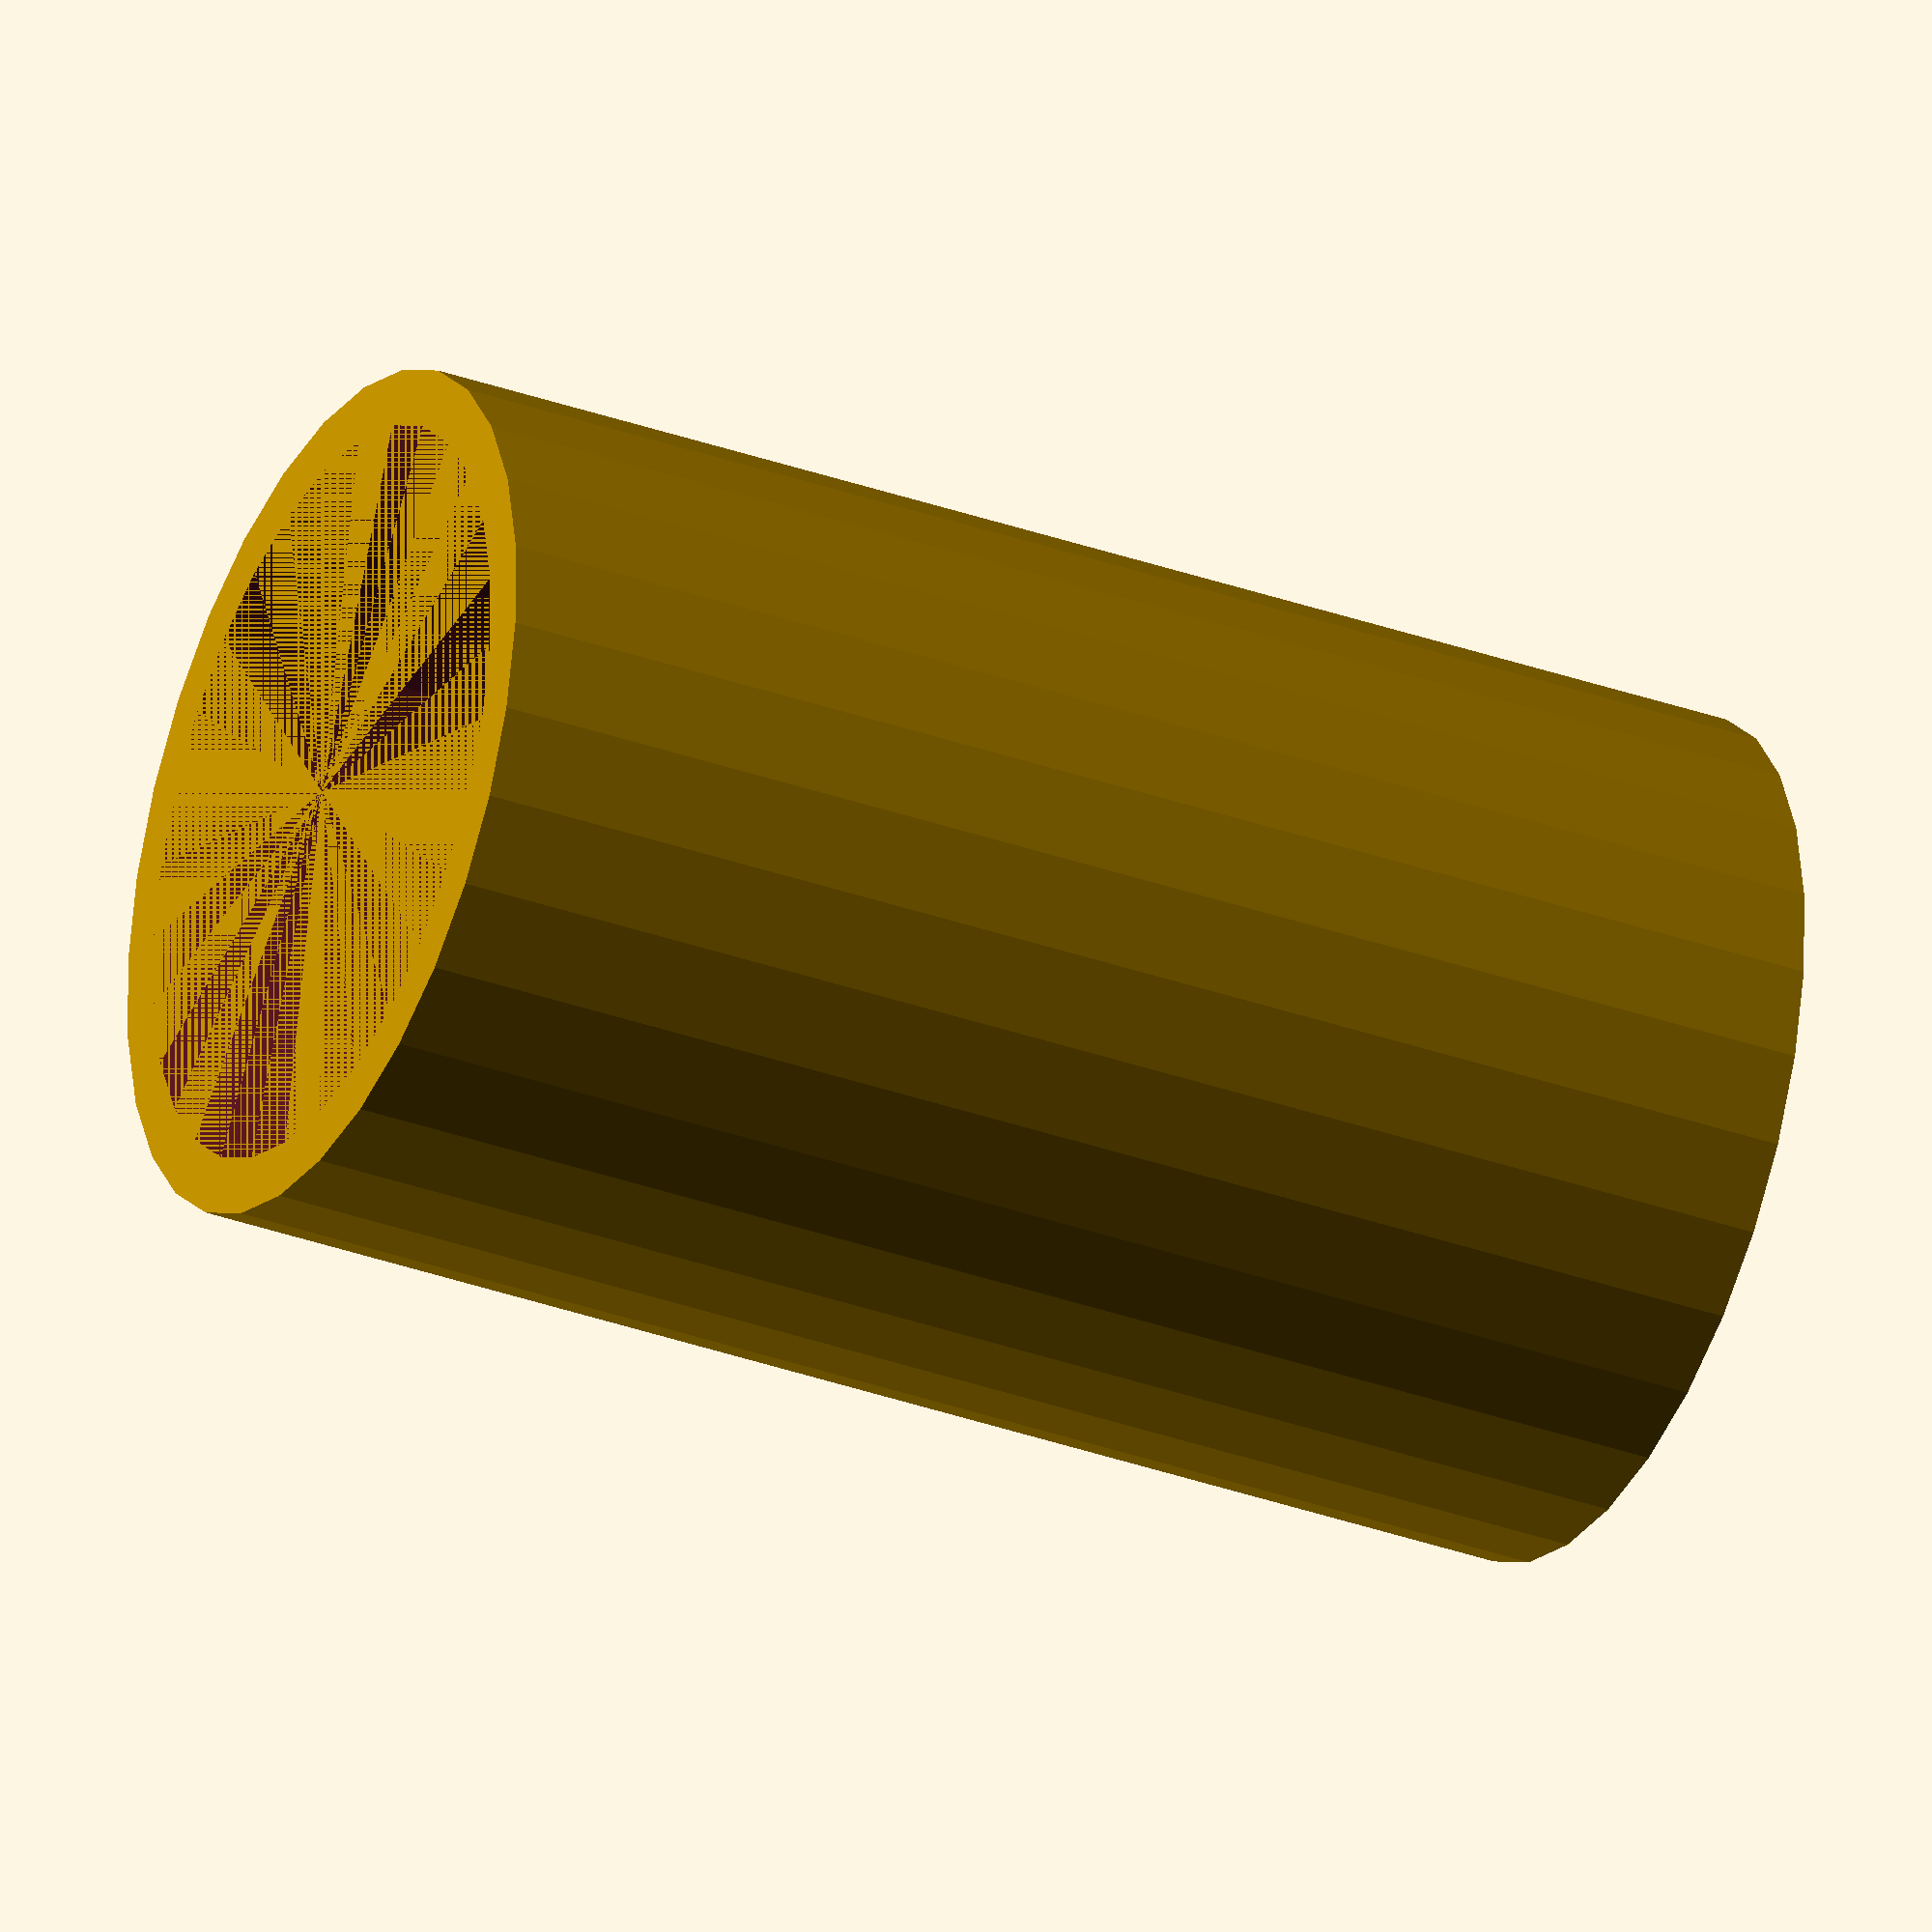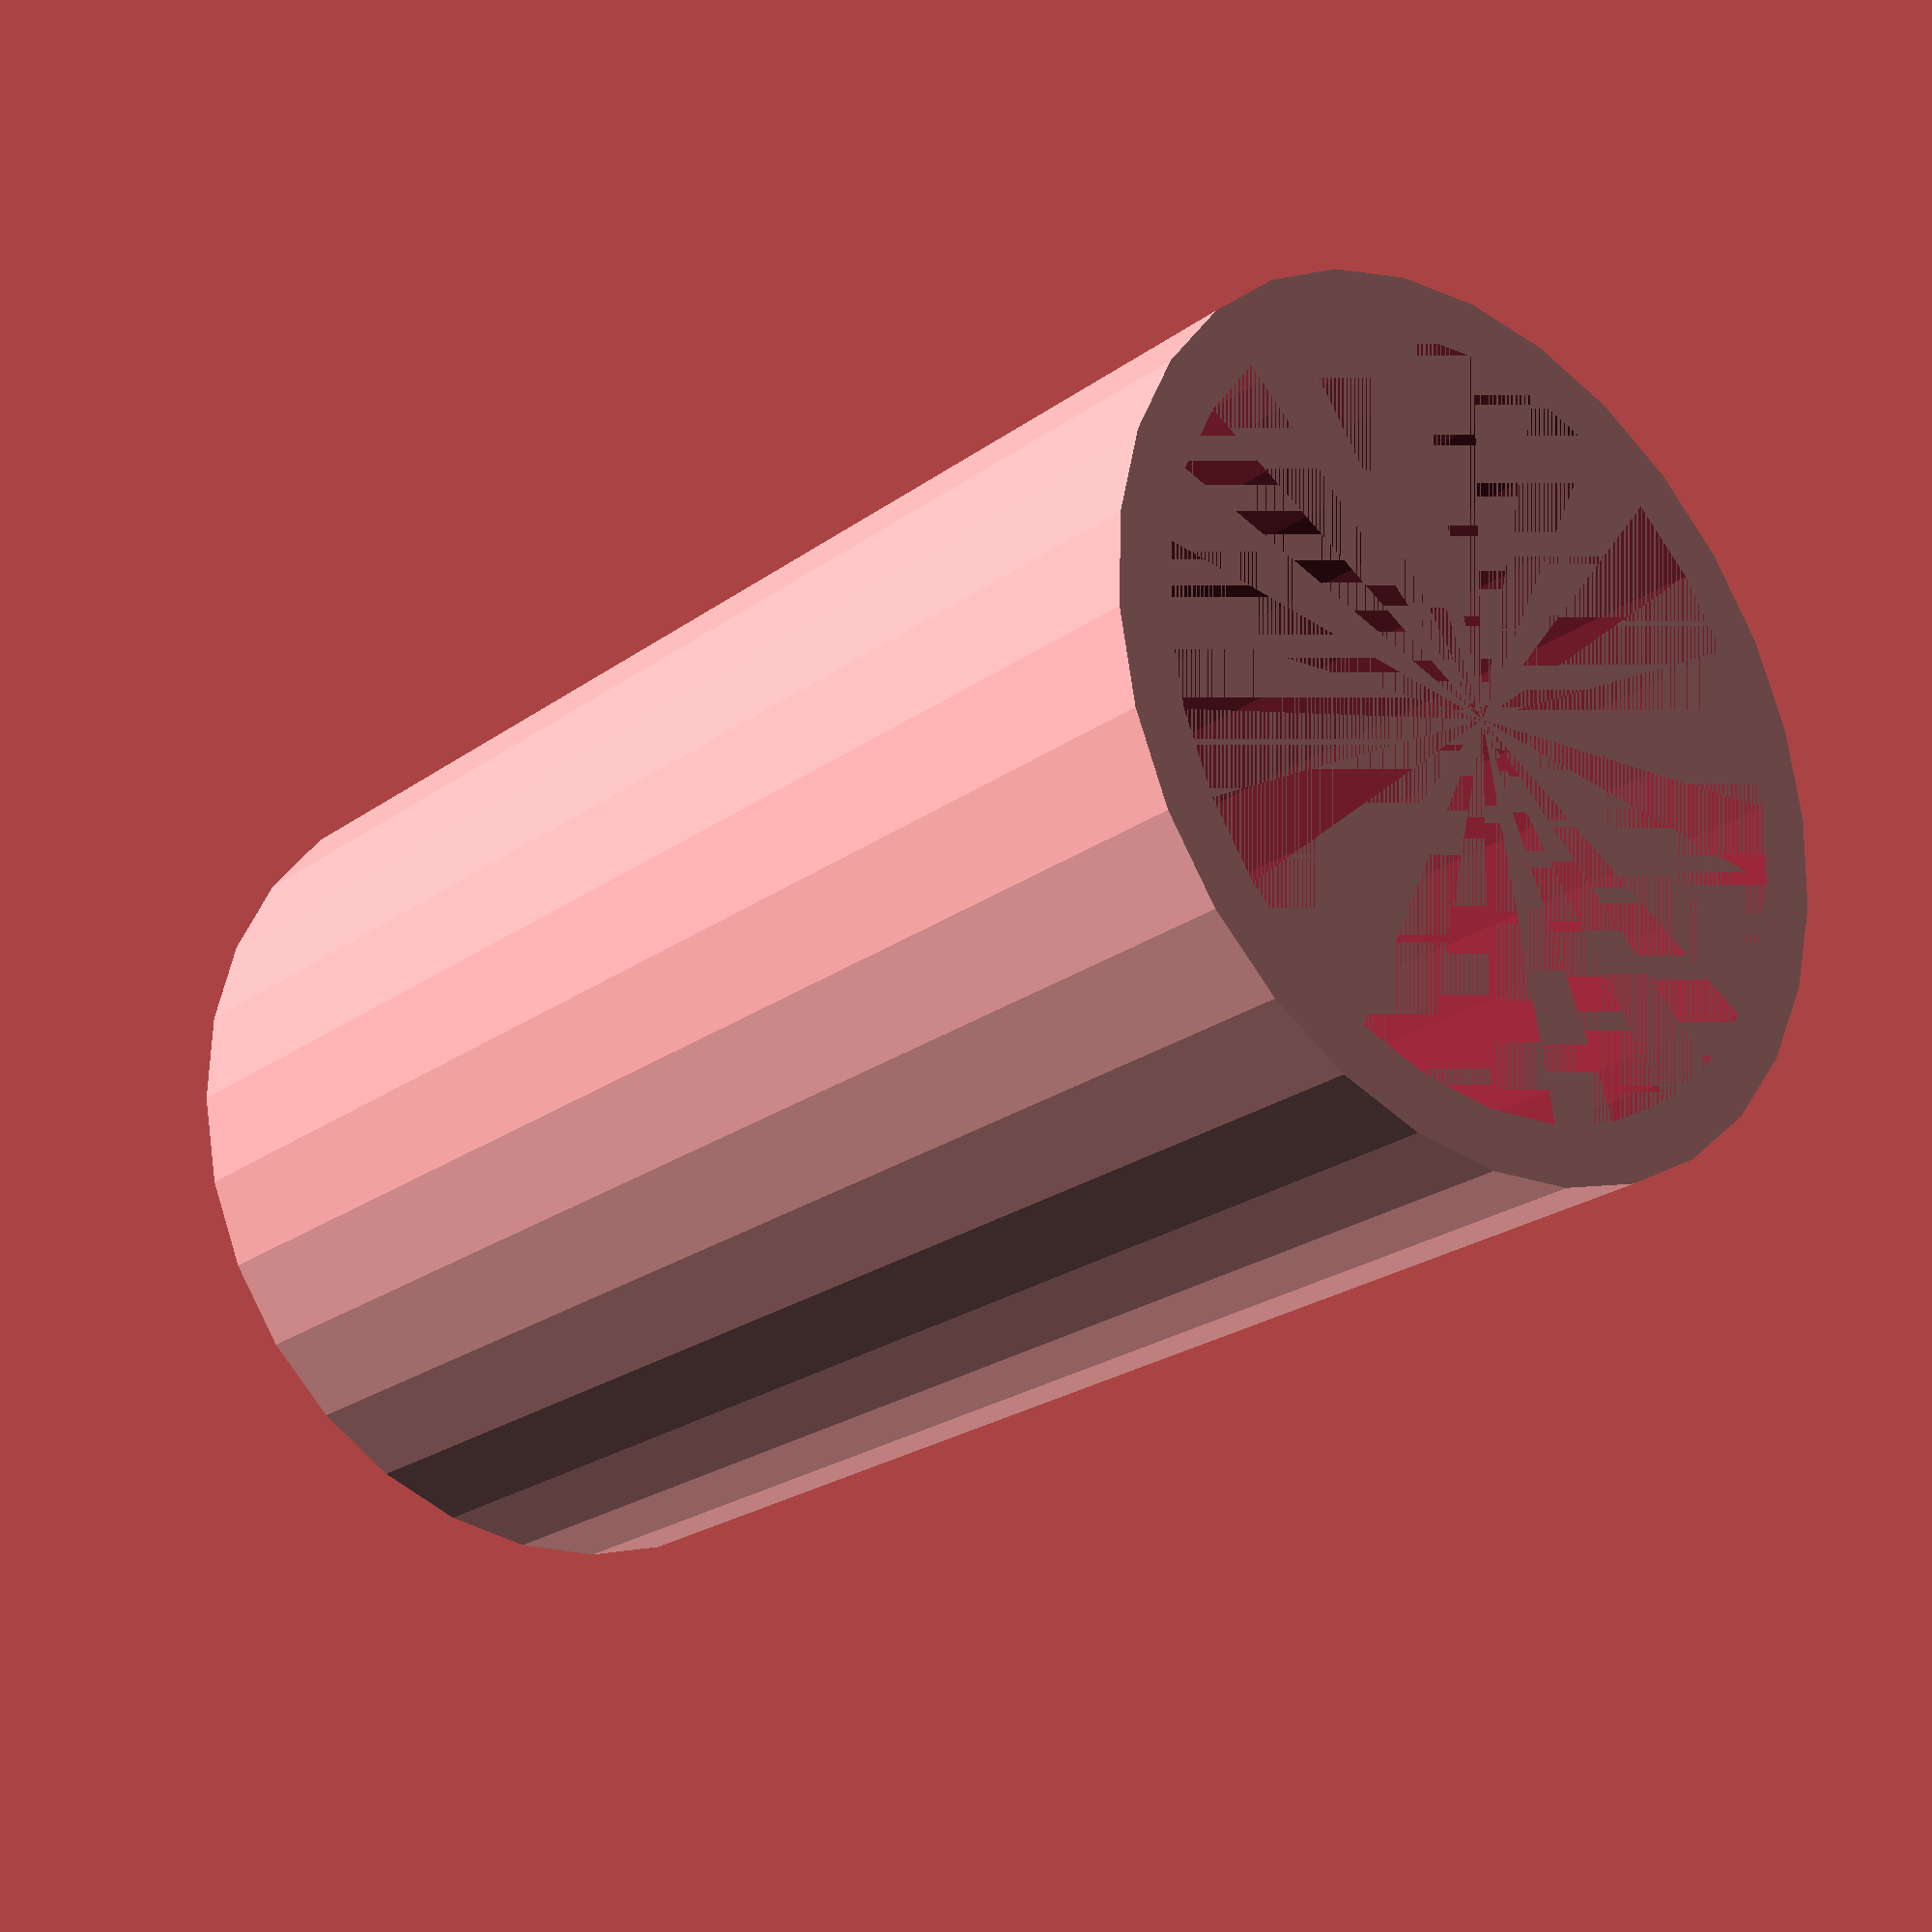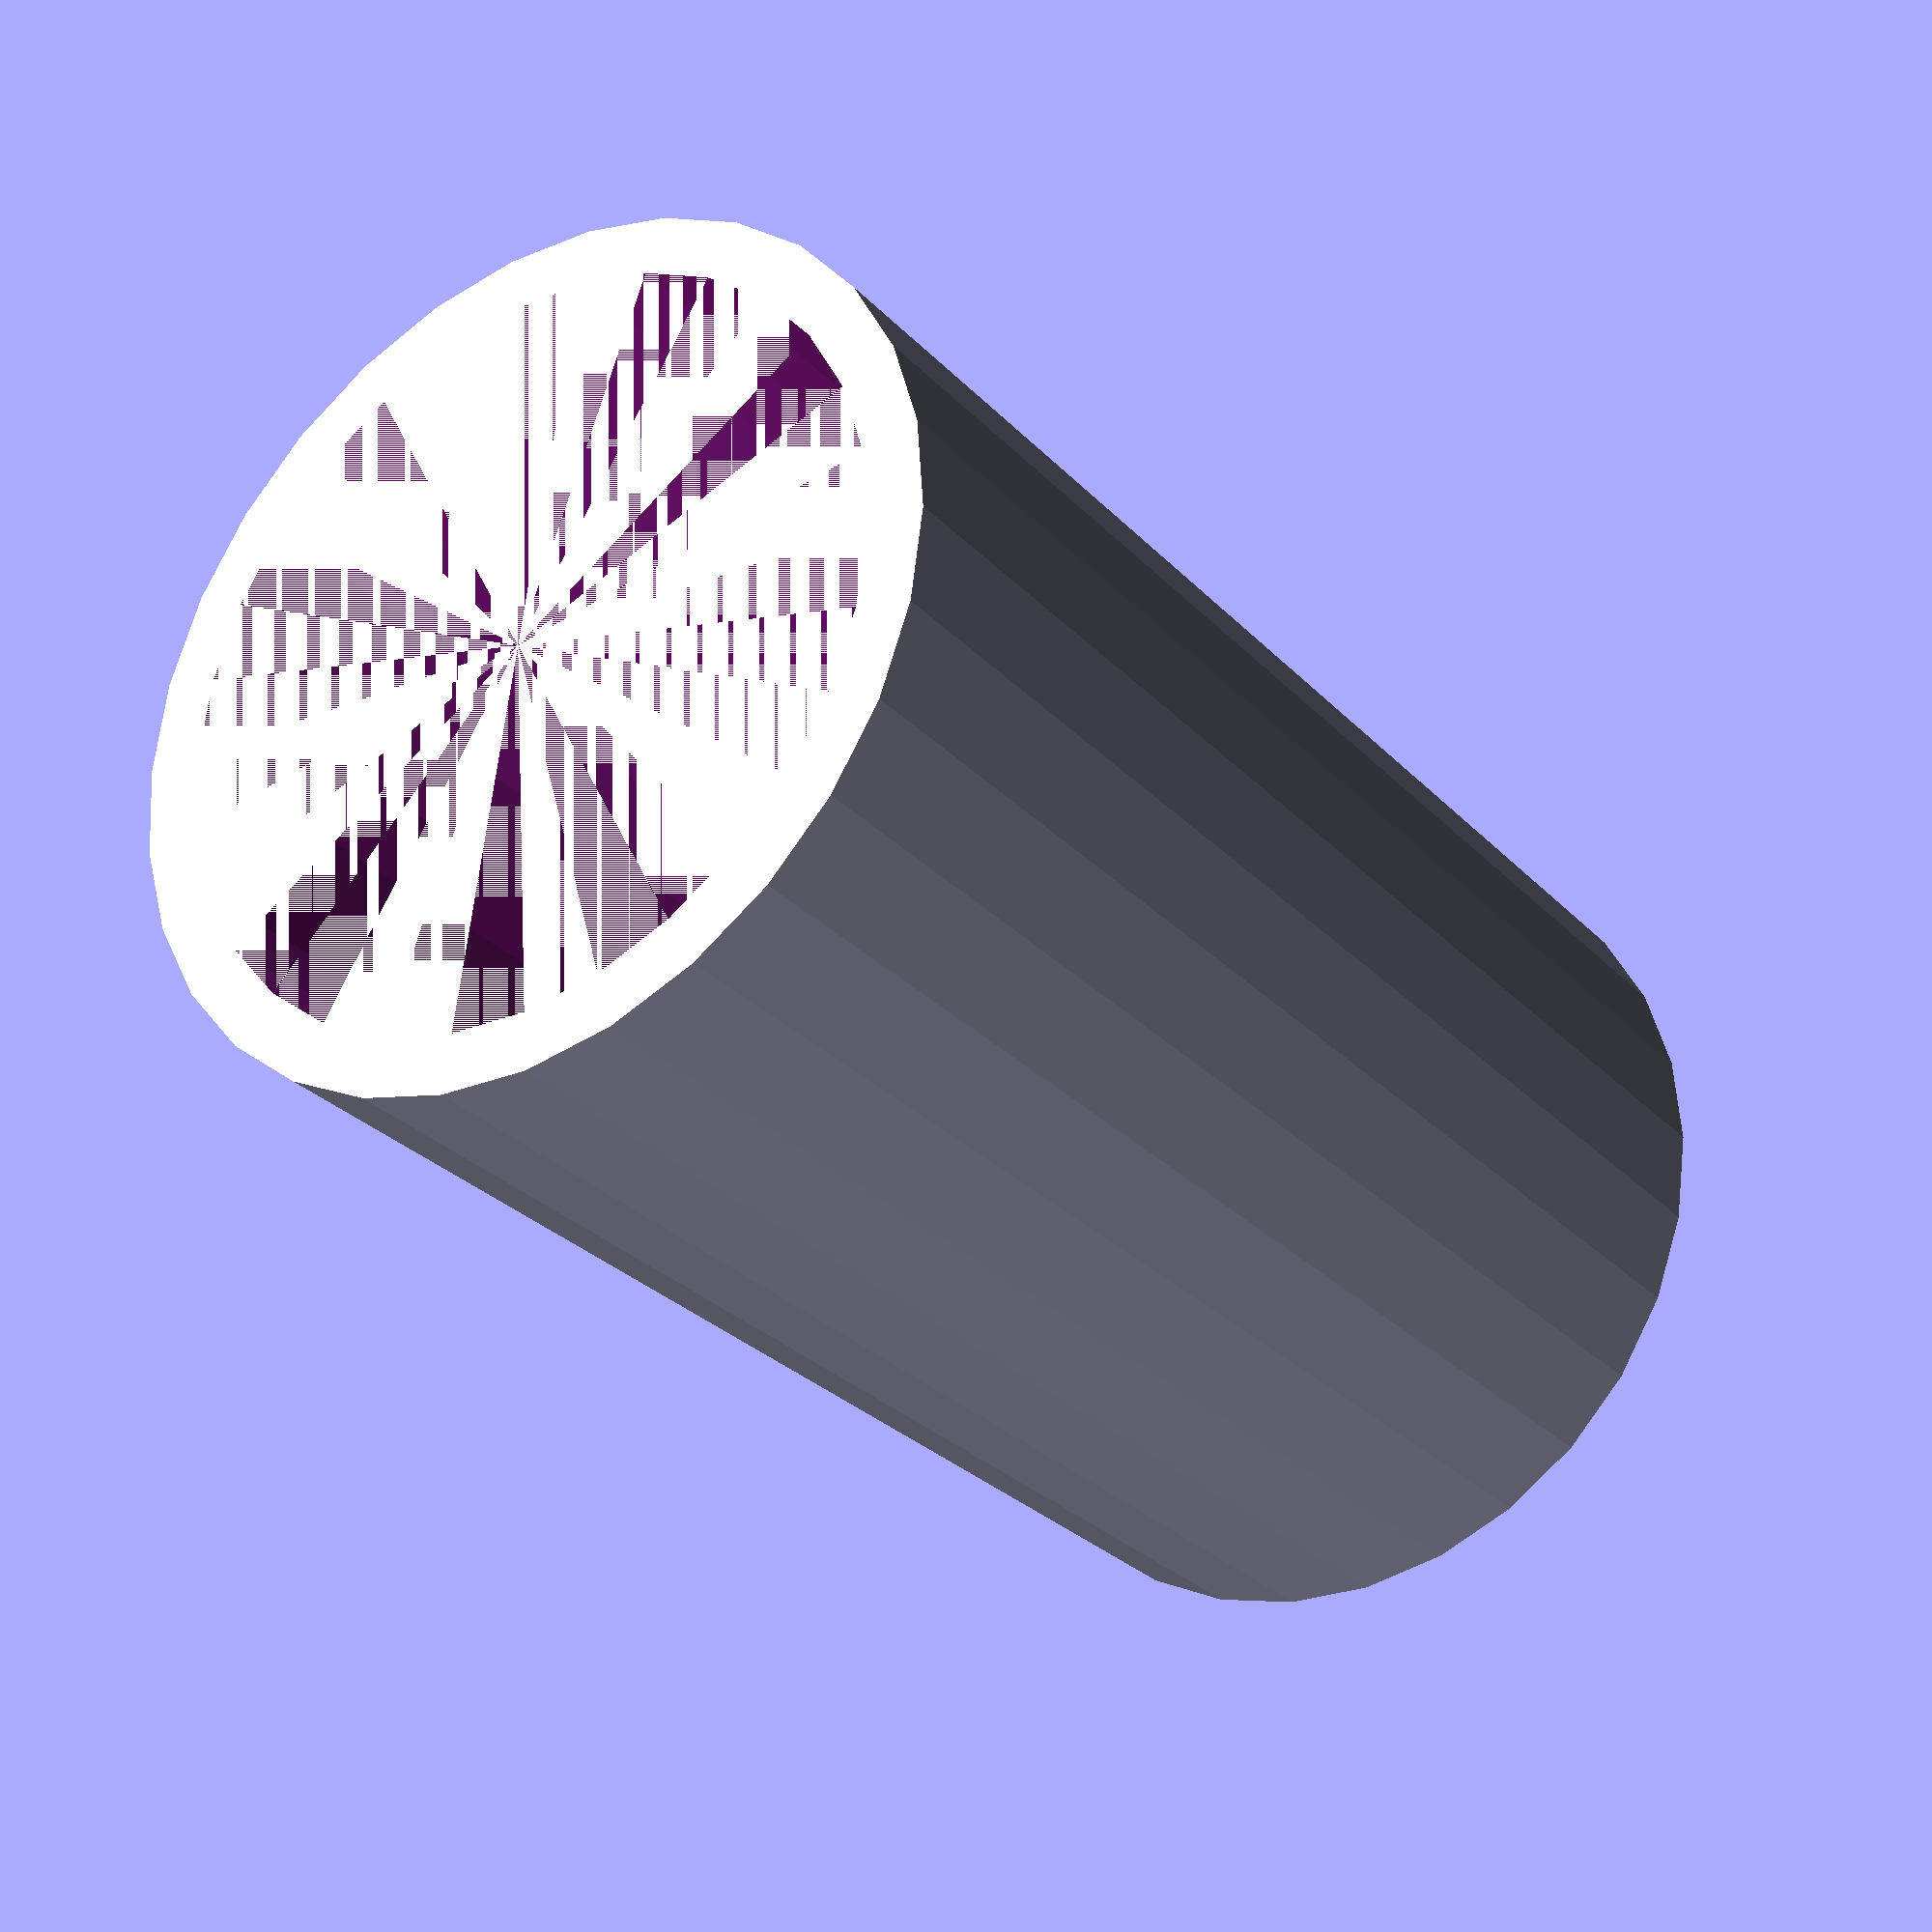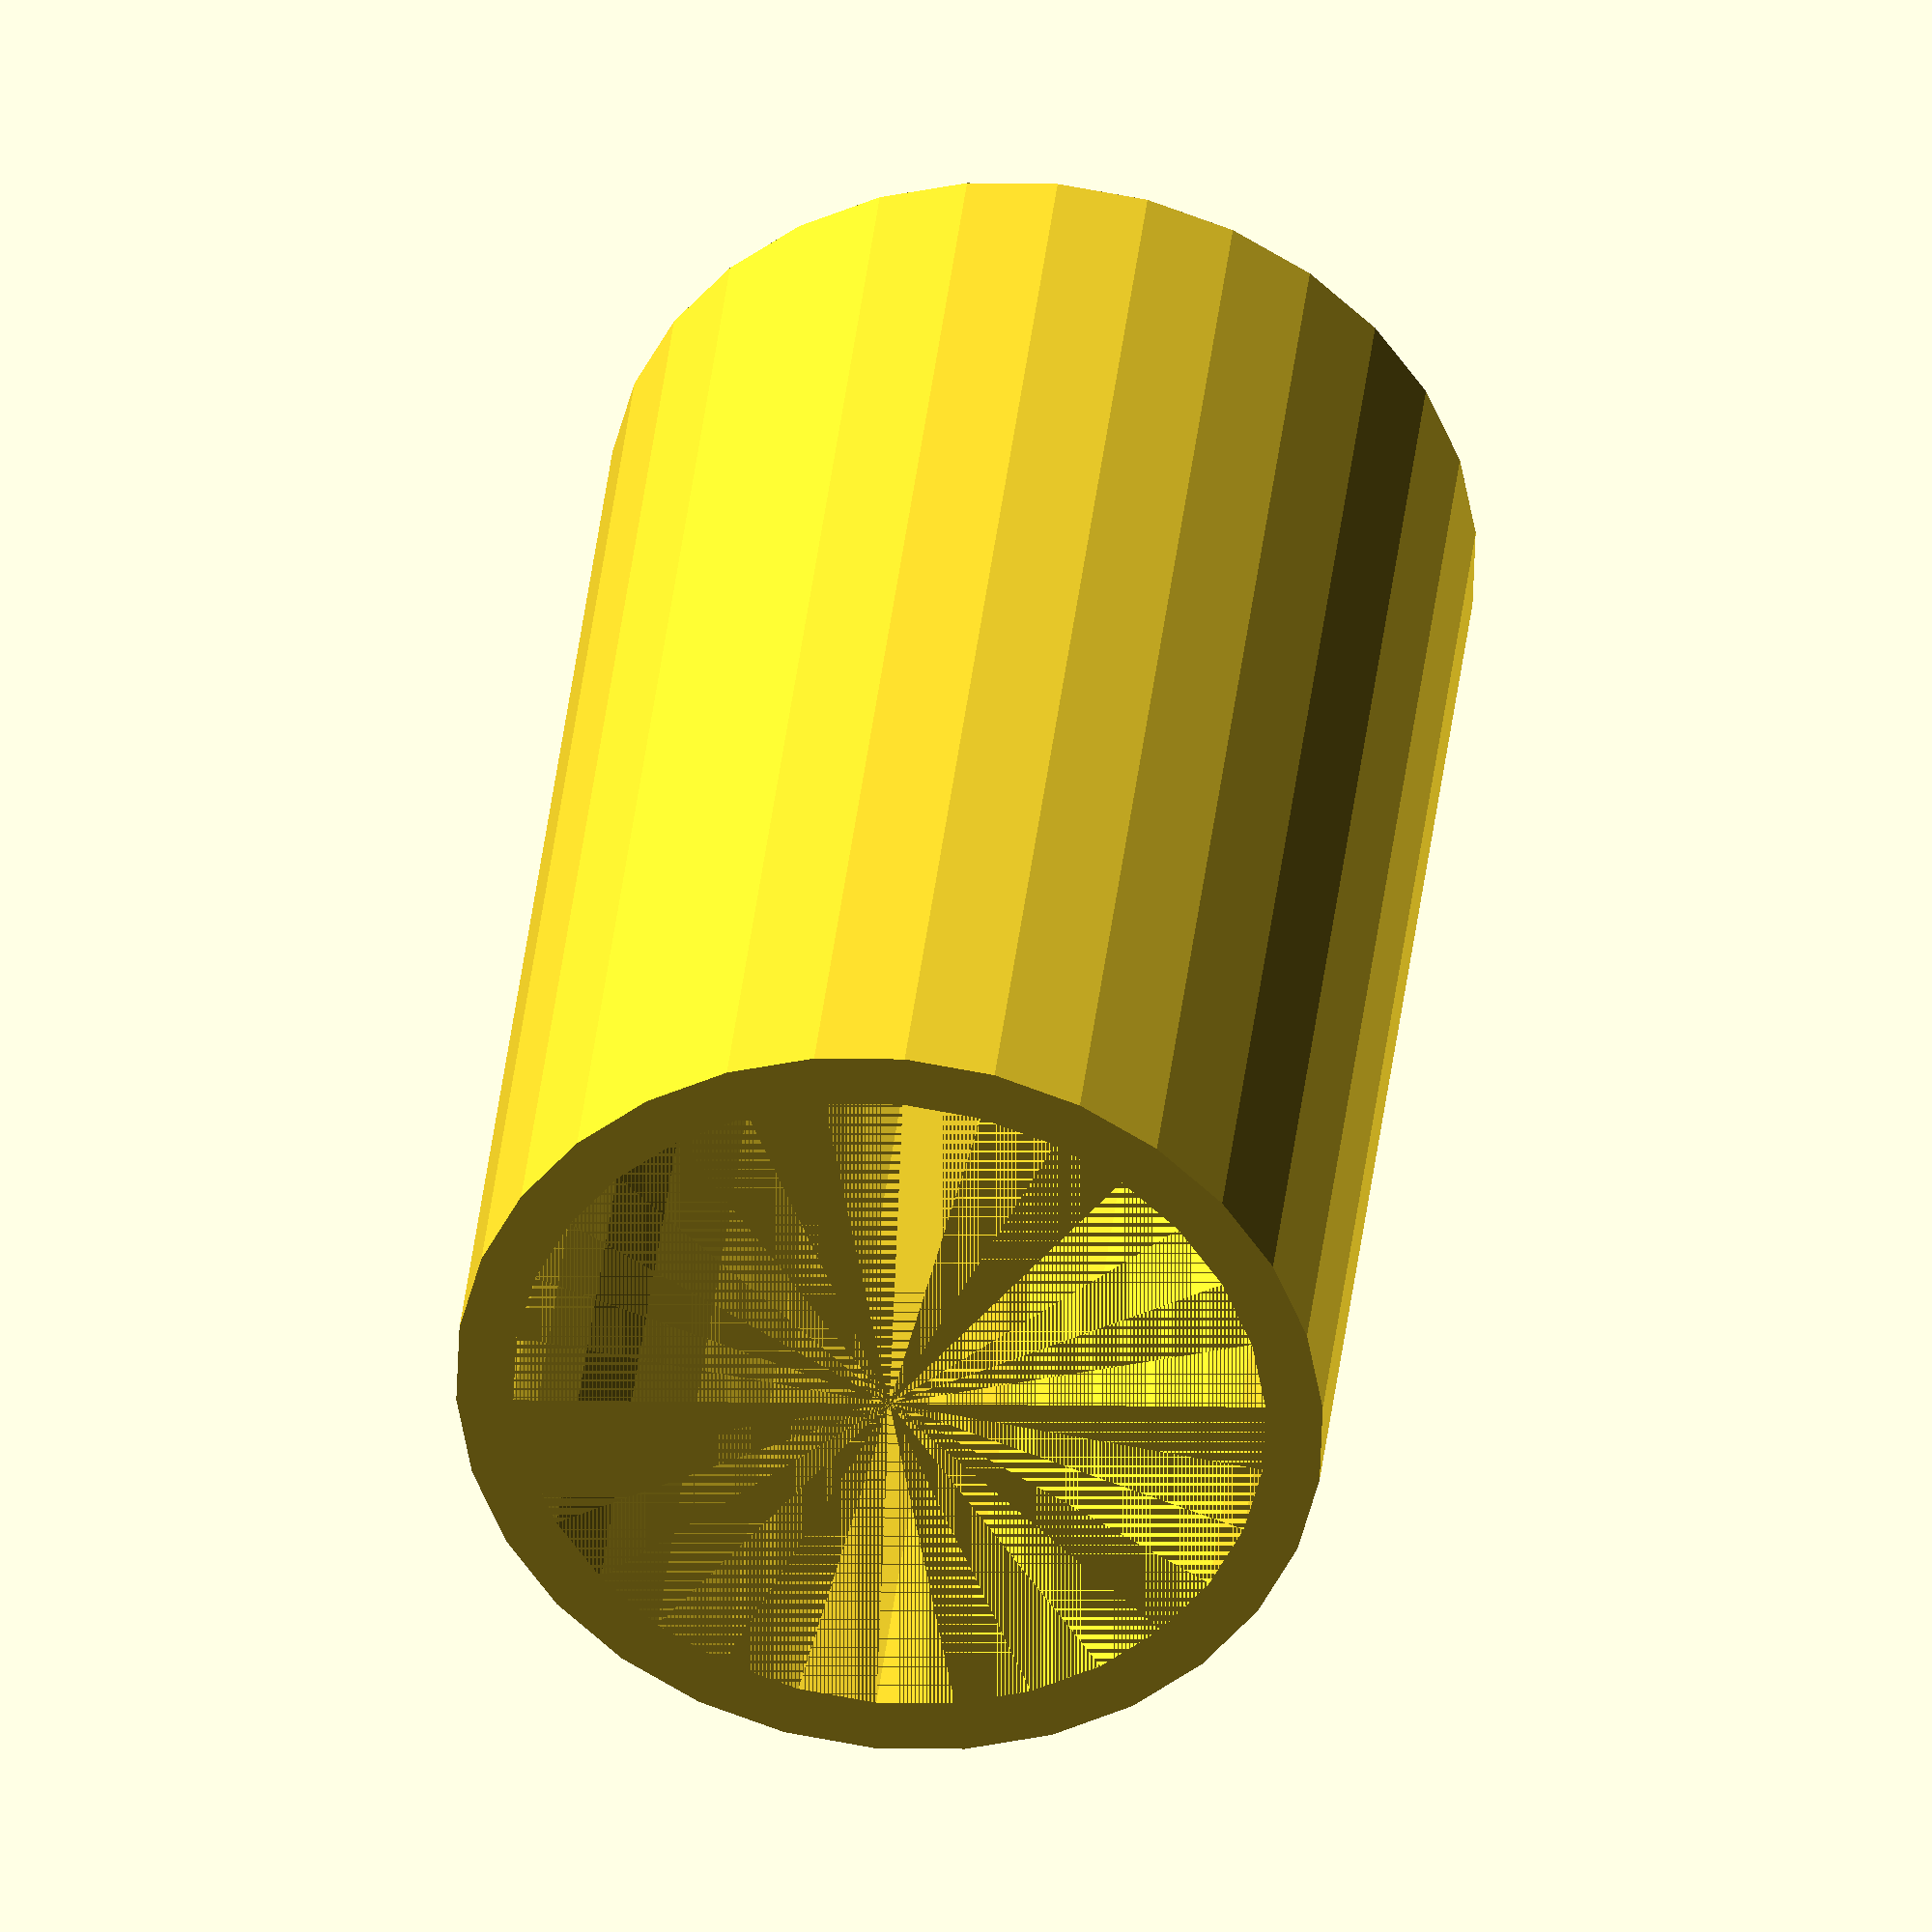
<openscad>
// Configuration
height = 100;
golden_ratio = (1 + sqrt(5)) / 2;
radius = height / 2 * golden_ratio * (3/8);
wall_thickness = height / 25;

// Calculations
radius_inner = radius - wall_thickness;

// Modules
module walls() {
	cylinder(h = height, r = radius, center = true);
}
module hull_cylinder() {
	cylinder(h = height, r = radius_inner, center = true);
}
module cup() {
      difference() {
		walls();
		hull_cylinder();
	}
}

// Documentation
echo (str(
	"Cup ",
	"height=", height, ", ",
	"radius=", radius));

// Render
cup();
</openscad>
<views>
elev=212.9 azim=6.6 roll=116.5 proj=o view=wireframe
elev=203.6 azim=76.3 roll=40.0 proj=p view=solid
elev=28.5 azim=109.8 roll=33.7 proj=p view=wireframe
elev=142.3 azim=236.0 roll=173.9 proj=o view=solid
</views>
